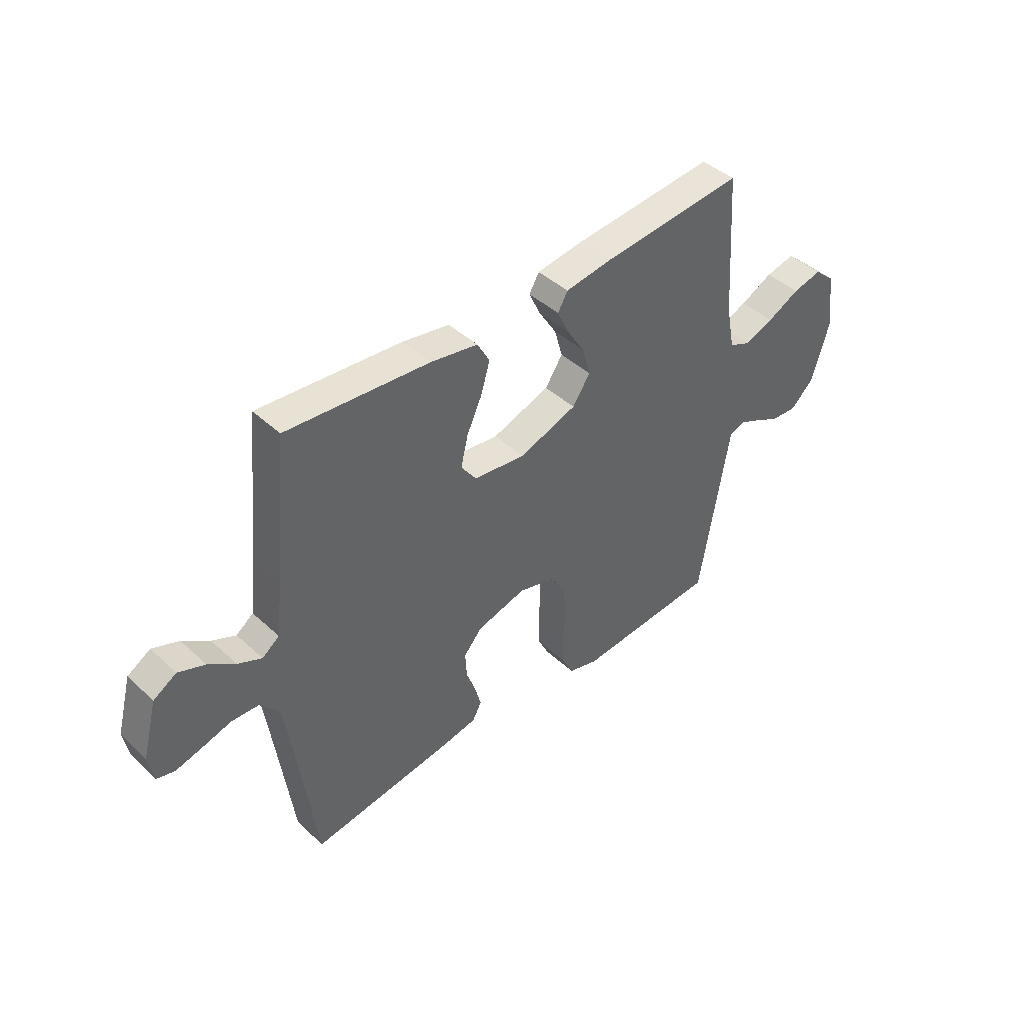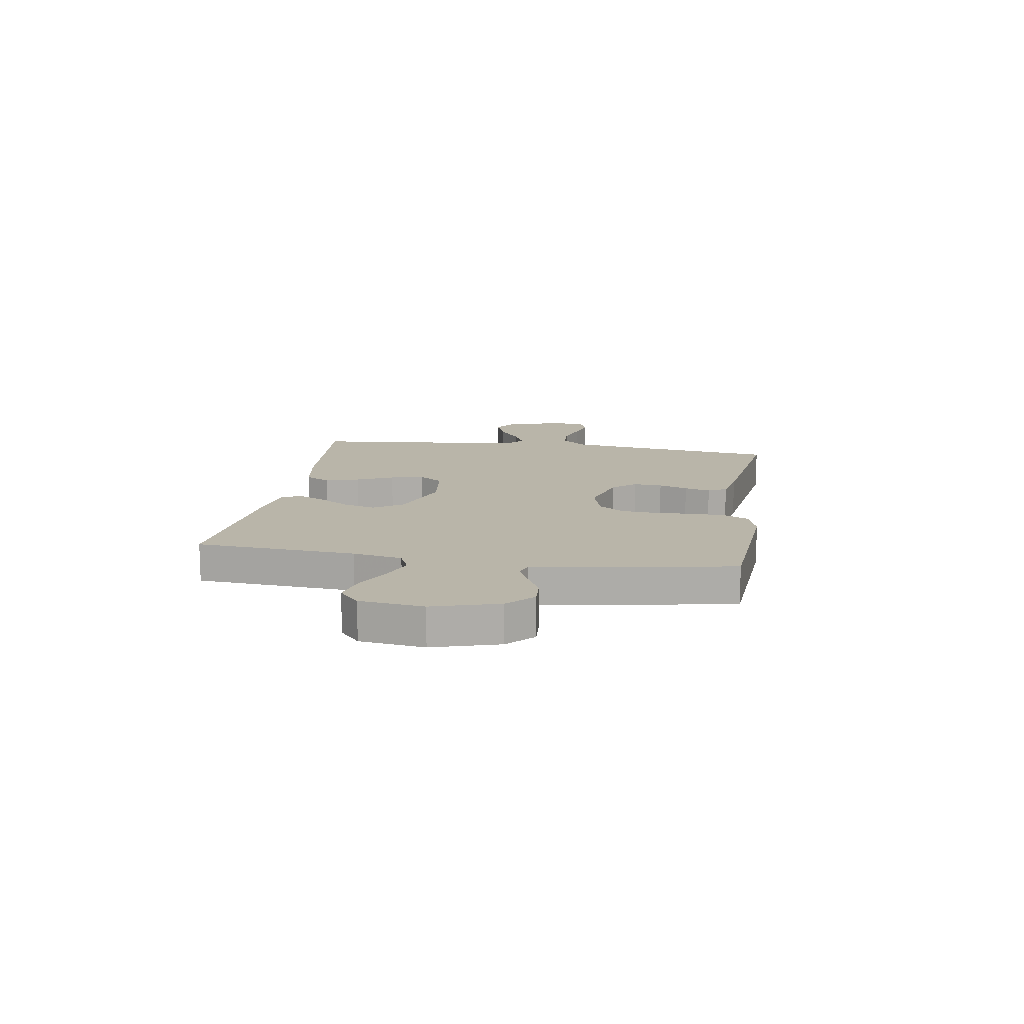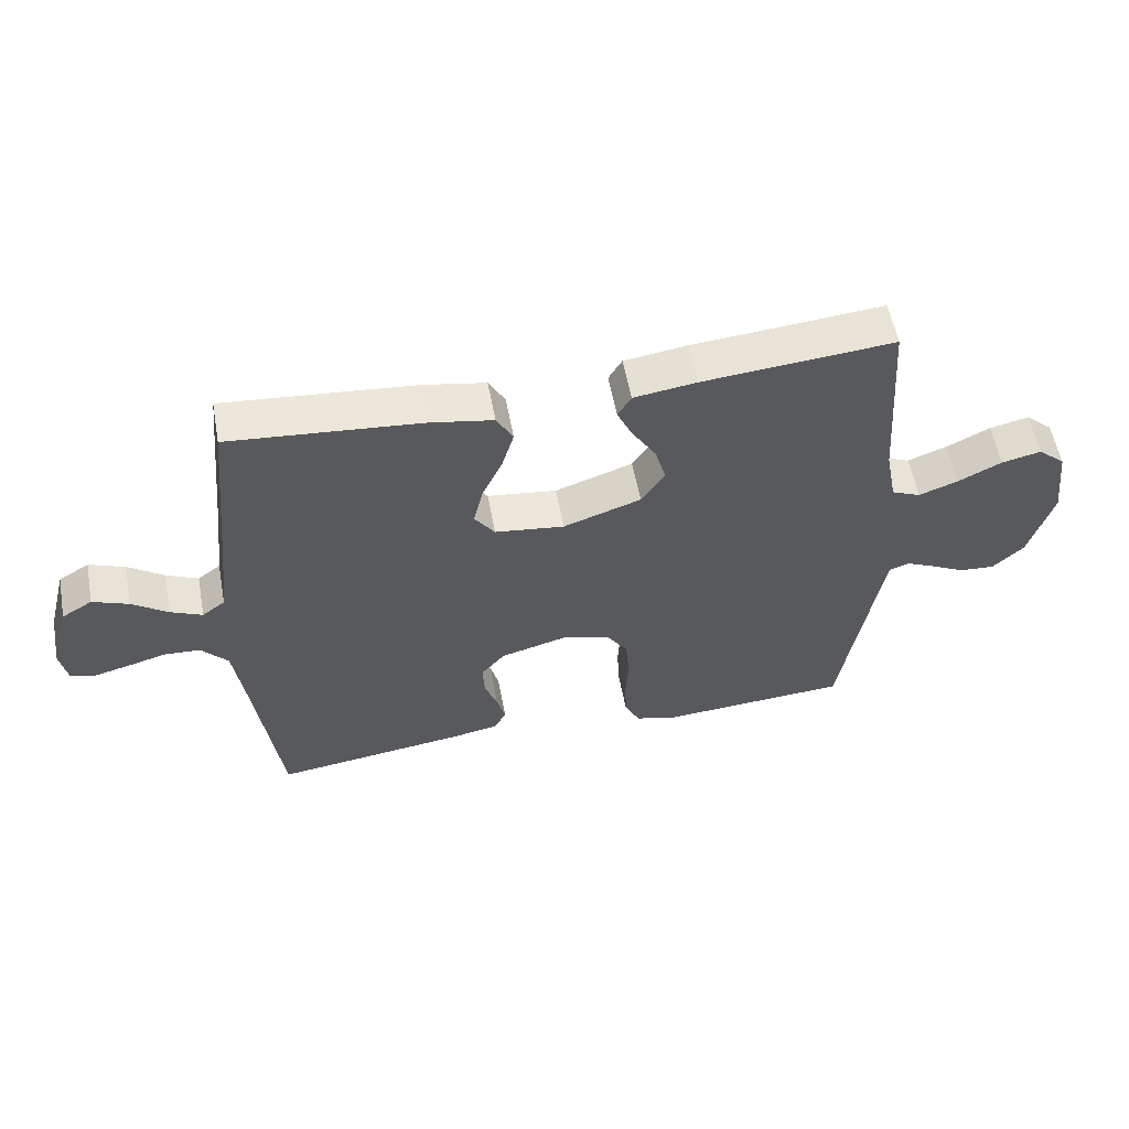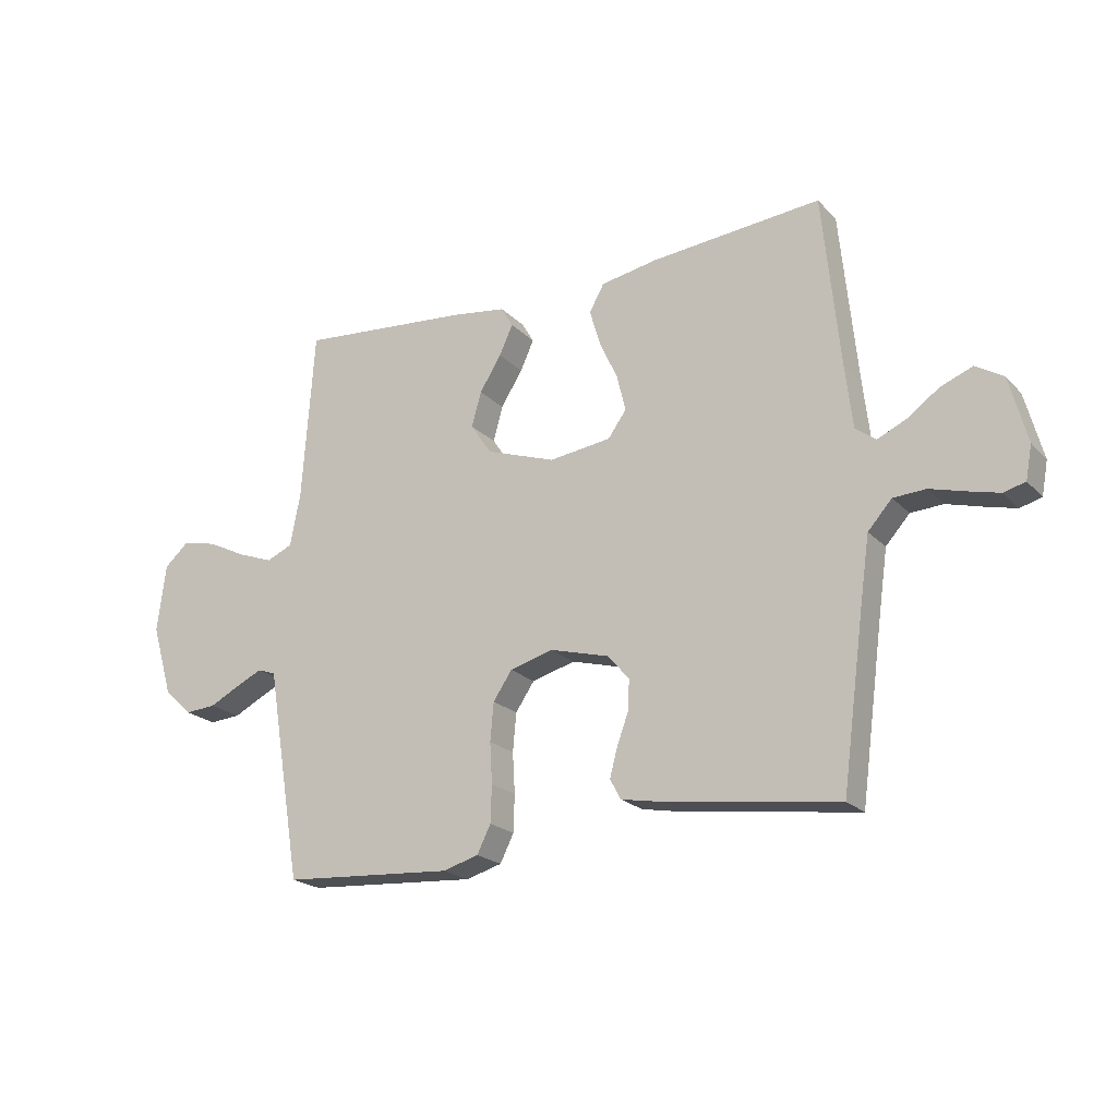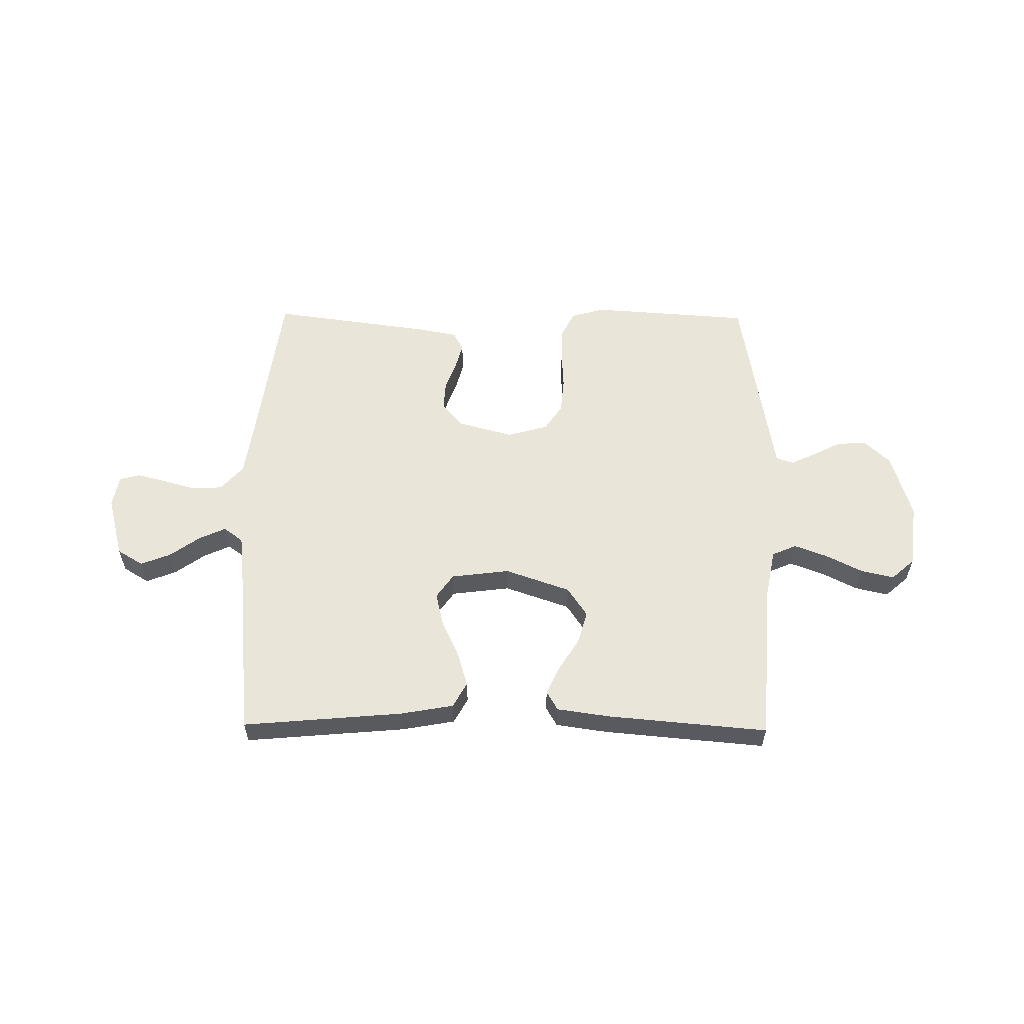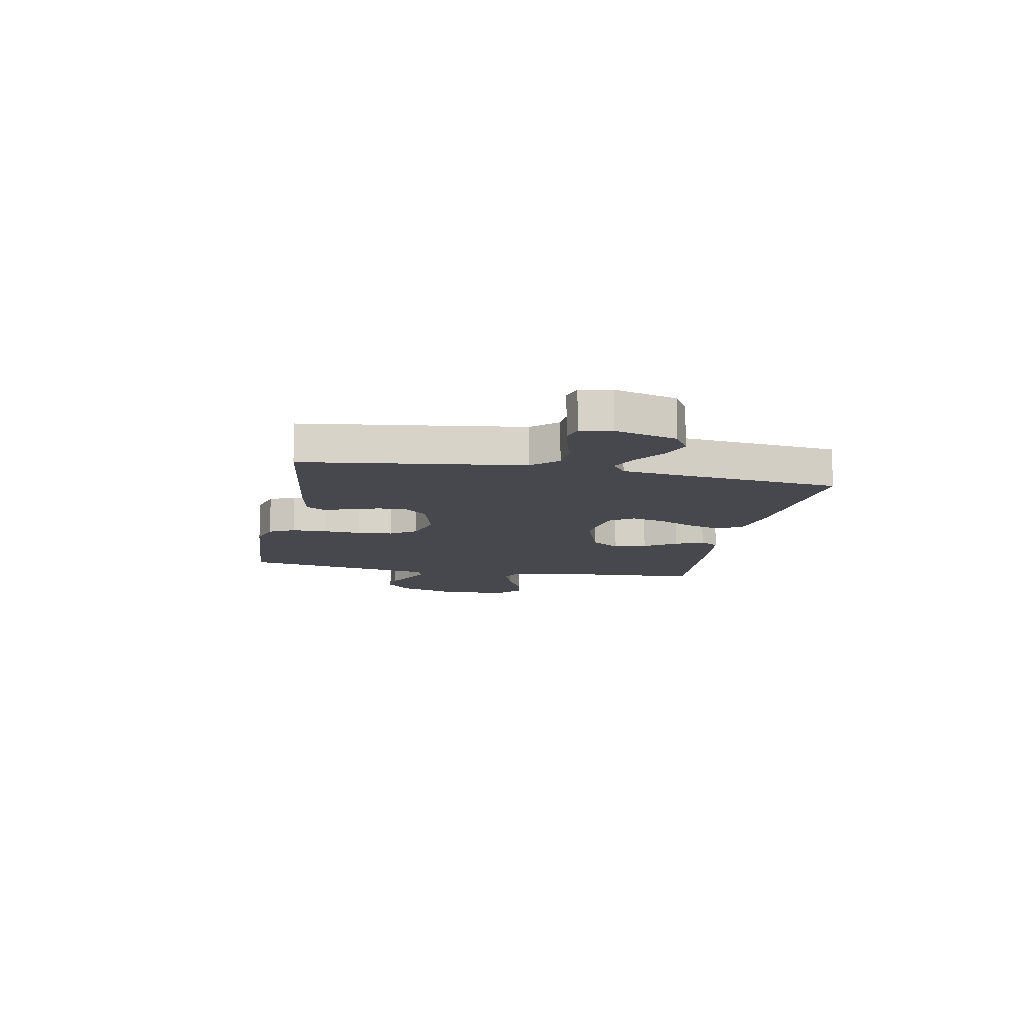
<metadata>
{"format":"obj","ext":"obj","renderer":"f3d","projection":"perspective","resolution":1024,"background":"white","views":[{"elev":43.2,"azim":-42.7,"up":"+Z"},{"elev":13.4,"azim":99.1,"up":"+Y"},{"elev":56.7,"azim":-10.5,"up":"+Z"},{"elev":-20.9,"azim":-149.5,"up":"+Z"},{"elev":57.8,"azim":0.7,"up":"+Y"},{"elev":-11.9,"azim":-101.0,"up":"+Y"}]}
</metadata>
<code>
v -0.5 0.07 0.5
v -0.2 0.07 0.473
v -0.101 0.07 0.455
v -0.075 0.07 0.408
v -0.094 0.07 0.344
v -0.126 0.07 0.275
v -0.141 0.07 0.212
v -0.109 0.07 0.167
v 0 0.07 0.153
v 0.122 0.07 0.195
v 0.159 0.07 0.25
v 0.142 0.07 0.311
v 0.104 0.07 0.372
v 0.08 0.07 0.424
v 0.101 0.07 0.46
v 0.2 0.07 0.474
v 0.5 0.07 0.5
v 0.521 0.07 0.2
v 0.539 0.07 0.107
v 0.585 0.07 0.087
v 0.647 0.07 0.11
v 0.715 0.07 0.144
v 0.777 0.07 0.158
v 0.82 0.07 0.12
v 0.835 0.07 0
v 0.798 0.07 -0.124
v 0.749 0.07 -0.17
v 0.694 0.07 -0.166
v 0.641 0.07 -0.139
v 0.594 0.07 -0.117
v 0.562 0.07 -0.128
v 0.55 0.07 -0.2
v 0.5 0.07 -0.5
v 0.2 0.07 -0.52
v 0.137 0.07 -0.502
v 0.113 0.07 -0.454
v 0.111 0.07 -0.389
v 0.115 0.07 -0.318
v 0.109 0.07 -0.251
v 0.076 0.07 -0.202
v 0 0.07 -0.181
v -0.104 0.07 -0.209
v -0.142 0.07 -0.253
v -0.139 0.07 -0.307
v -0.119 0.07 -0.362
v -0.106 0.07 -0.411
v -0.125 0.07 -0.446
v -0.2 0.07 -0.46
v -0.5 0.07 -0.5
v -0.54 0.07 -0.2
v -0.556 0.07 -0.088
v -0.598 0.07 -0.041
v -0.655 0.07 -0.038
v -0.716 0.07 -0.055
v -0.771 0.07 -0.069
v -0.809 0.07 -0.059
v -0.82 0.07 0
v -0.789 0.07 0.116
v -0.741 0.07 0.145
v -0.685 0.07 0.123
v -0.629 0.07 0.083
v -0.579 0.07 0.06
v -0.543 0.07 0.087
v -0.53 0.07 0.2
v -0.5 0 0.5
v -0.2 0 0.473
v -0.101 0 0.455
v -0.075 0 0.408
v -0.094 0 0.344
v -0.126 0 0.275
v -0.141 0 0.212
v -0.109 0 0.167
v 0 0 0.153
v 0.122 0 0.195
v 0.159 0 0.25
v 0.142 0 0.311
v 0.104 0 0.372
v 0.08 0 0.424
v 0.101 0 0.46
v 0.2 0 0.474
v 0.5 0 0.5
v 0.521 0 0.2
v 0.539 0 0.107
v 0.585 0 0.087
v 0.647 0 0.11
v 0.715 0 0.144
v 0.777 0 0.158
v 0.82 0 0.12
v 0.835 0 0
v 0.798 0 -0.124
v 0.749 0 -0.17
v 0.694 0 -0.166
v 0.641 0 -0.139
v 0.594 0 -0.117
v 0.562 0 -0.128
v 0.55 0 -0.2
v 0.5 0 -0.5
v 0.2 0 -0.52
v 0.137 0 -0.502
v 0.113 0 -0.454
v 0.111 0 -0.389
v 0.115 0 -0.318
v 0.109 0 -0.251
v 0.076 0 -0.202
v 0 0 -0.181
v -0.104 0 -0.209
v -0.142 0 -0.253
v -0.139 0 -0.307
v -0.119 0 -0.362
v -0.106 0 -0.411
v -0.125 0 -0.446
v -0.2 0 -0.46
v -0.5 0 -0.5
v -0.54 0 -0.2
v -0.556 0 -0.088
v -0.598 0 -0.041
v -0.655 0 -0.038
v -0.716 0 -0.055
v -0.771 0 -0.069
v -0.809 0 -0.059
v -0.82 0 0
v -0.789 0 0.116
v -0.741 0 0.145
v -0.685 0 0.123
v -0.629 0 0.083
v -0.579 0 0.06
v -0.543 0 0.087
v -0.53 0 0.2
f 58 59 60 61
f 58 61 62
f 57 58 62
f 56 57 62
f 53 54 55 56
f 53 56 62
f 52 53 62 63
f 47 48 49 50
f 47 50 51
f 44 45 46 47
f 44 47 51 52
f 35 36 37 38
f 35 38 39
f 34 35 39
f 31 32 33 34
f 31 34 39
f 30 31 39 40
f 26 27 28 29
f 26 29 30
f 25 26 30
f 21 22 23 24
f 20 21 24 25
f 15 16 17 18
f 15 18 19
f 12 13 14 15
f 11 12 15 19
f 10 11 19 20
f 3 4 5 6
f 3 6 7
f 64 1 2 3
f 63 64 3 7
f 43 44 52 63
f 42 43 63 7
f 25 30 40 41
f 10 20 25 41
f 9 10 41 42
f 8 9 42
f 7 8 42
f 125 124 123 122
f 126 125 122
f 126 122 121
f 126 121 120
f 120 119 118 117
f 126 120 117
f 127 126 117 116
f 114 113 112 111
f 115 114 111
f 111 110 109 108
f 116 115 111 108
f 102 101 100 99
f 103 102 99
f 103 99 98
f 98 97 96 95
f 103 98 95
f 104 103 95 94
f 93 92 91 90
f 94 93 90
f 94 90 89
f 88 87 86 85
f 89 88 85 84
f 82 81 80 79
f 83 82 79
f 79 78 77 76
f 83 79 76 75
f 84 83 75 74
f 70 69 68 67
f 71 70 67
f 67 66 65 128
f 71 67 128 127
f 127 116 108 107
f 71 127 107 106
f 105 104 94 89
f 105 89 84 74
f 106 105 74 73
f 106 73 72
f 106 72 71
f 1 65 66 2
f 2 66 67 3
f 3 67 68 4
f 4 68 69 5
f 5 69 70 6
f 6 70 71 7
f 7 71 72 8
f 8 72 73 9
f 9 73 74 10
f 10 74 75 11
f 11 75 76 12
f 12 76 77 13
f 13 77 78 14
f 14 78 79 15
f 15 79 80 16
f 16 80 81 17
f 17 81 82 18
f 18 82 83 19
f 19 83 84 20
f 20 84 85 21
f 21 85 86 22
f 22 86 87 23
f 23 87 88 24
f 24 88 89 25
f 25 89 90 26
f 26 90 91 27
f 27 91 92 28
f 28 92 93 29
f 29 93 94 30
f 30 94 95 31
f 31 95 96 32
f 32 96 97 33
f 33 97 98 34
f 34 98 99 35
f 35 99 100 36
f 36 100 101 37
f 37 101 102 38
f 38 102 103 39
f 39 103 104 40
f 40 104 105 41
f 41 105 106 42
f 42 106 107 43
f 43 107 108 44
f 44 108 109 45
f 45 109 110 46
f 46 110 111 47
f 47 111 112 48
f 48 112 113 49
f 49 113 114 50
f 50 114 115 51
f 51 115 116 52
f 52 116 117 53
f 53 117 118 54
f 54 118 119 55
f 55 119 120 56
f 56 120 121 57
f 57 121 122 58
f 58 122 123 59
f 59 123 124 60
f 60 124 125 61
f 61 125 126 62
f 62 126 127 63
f 63 127 128 64
f 64 128 65 1

</code>
